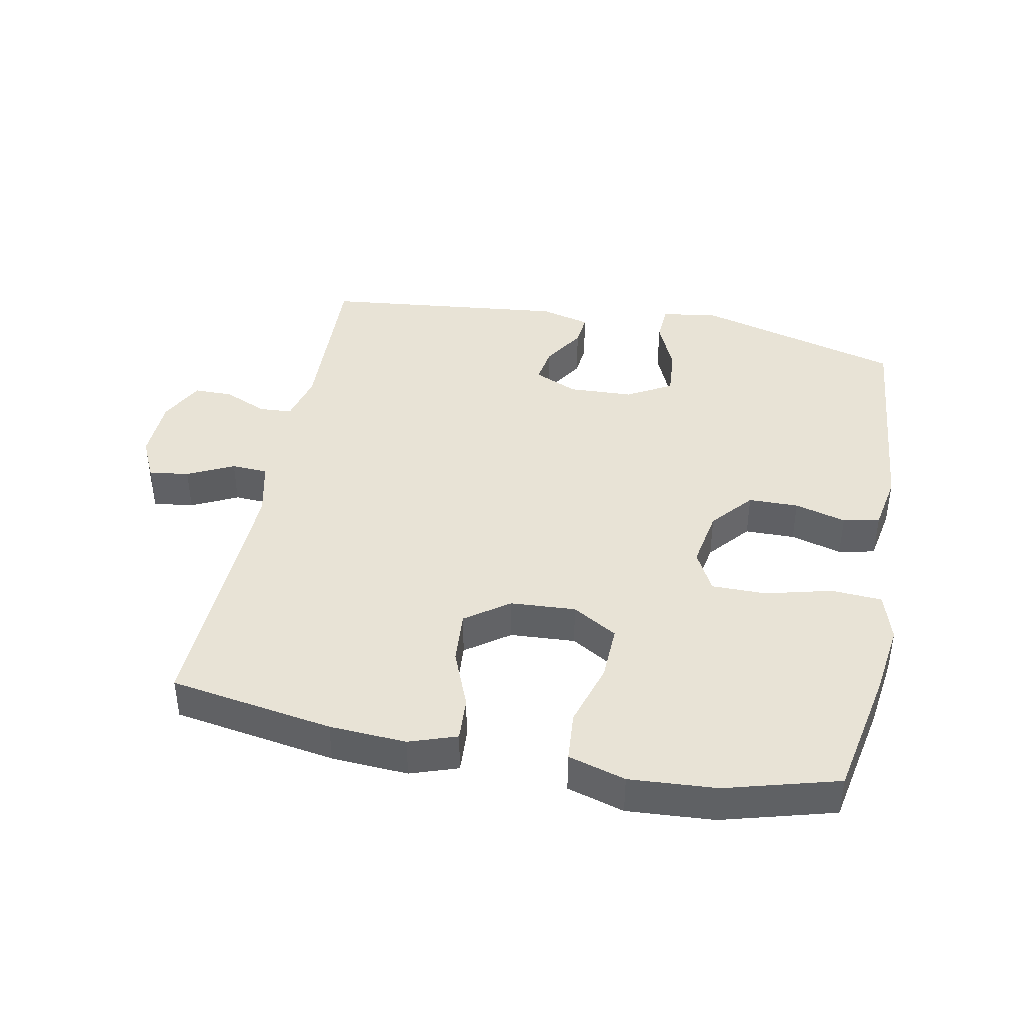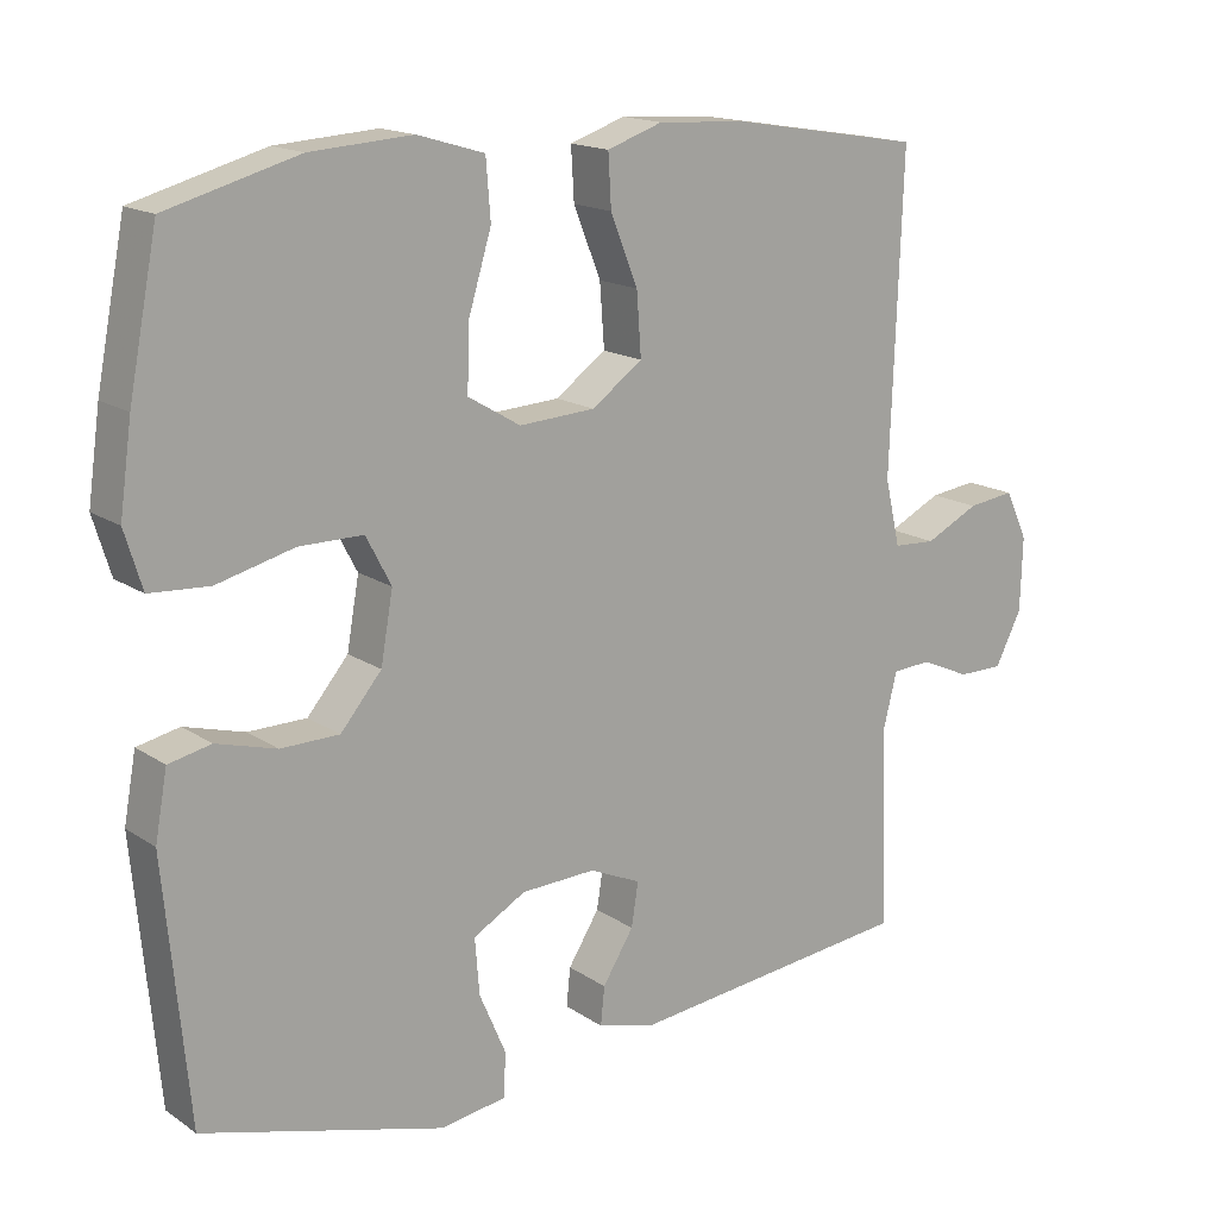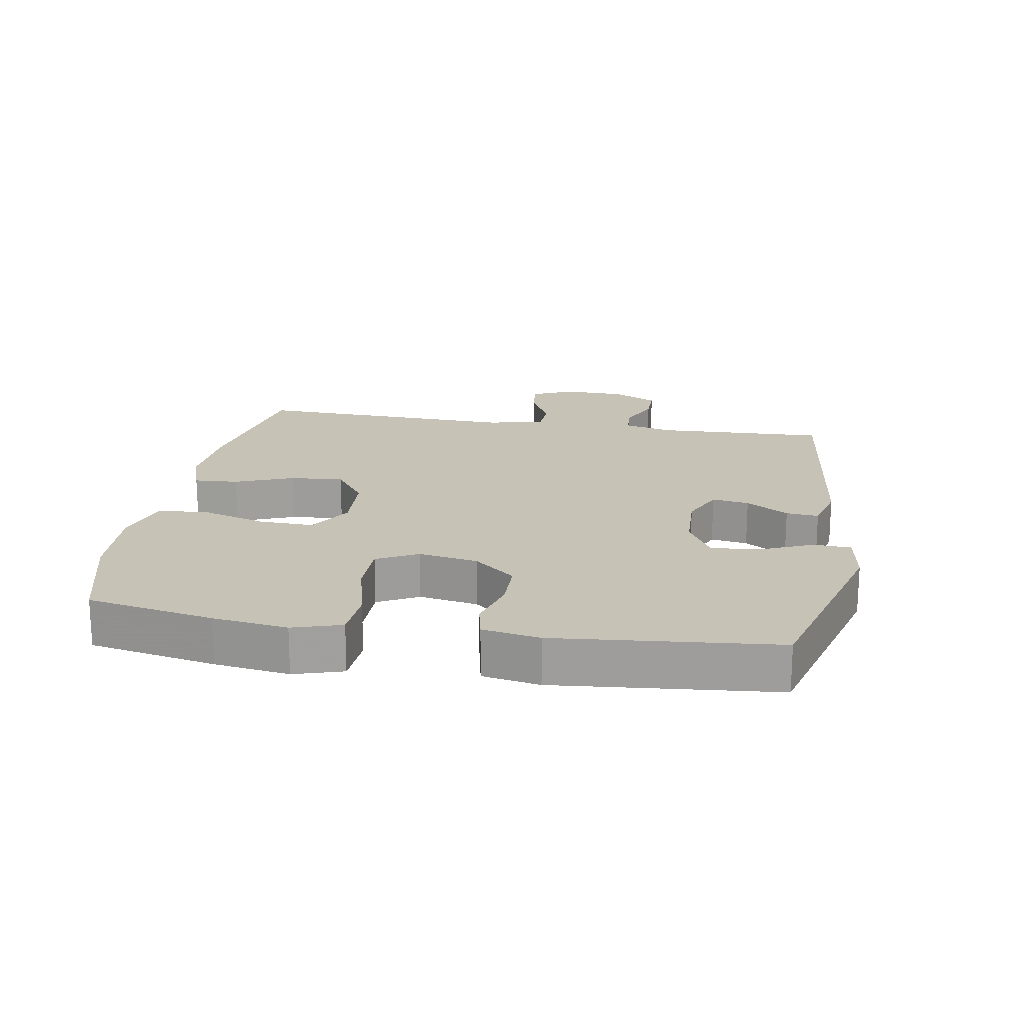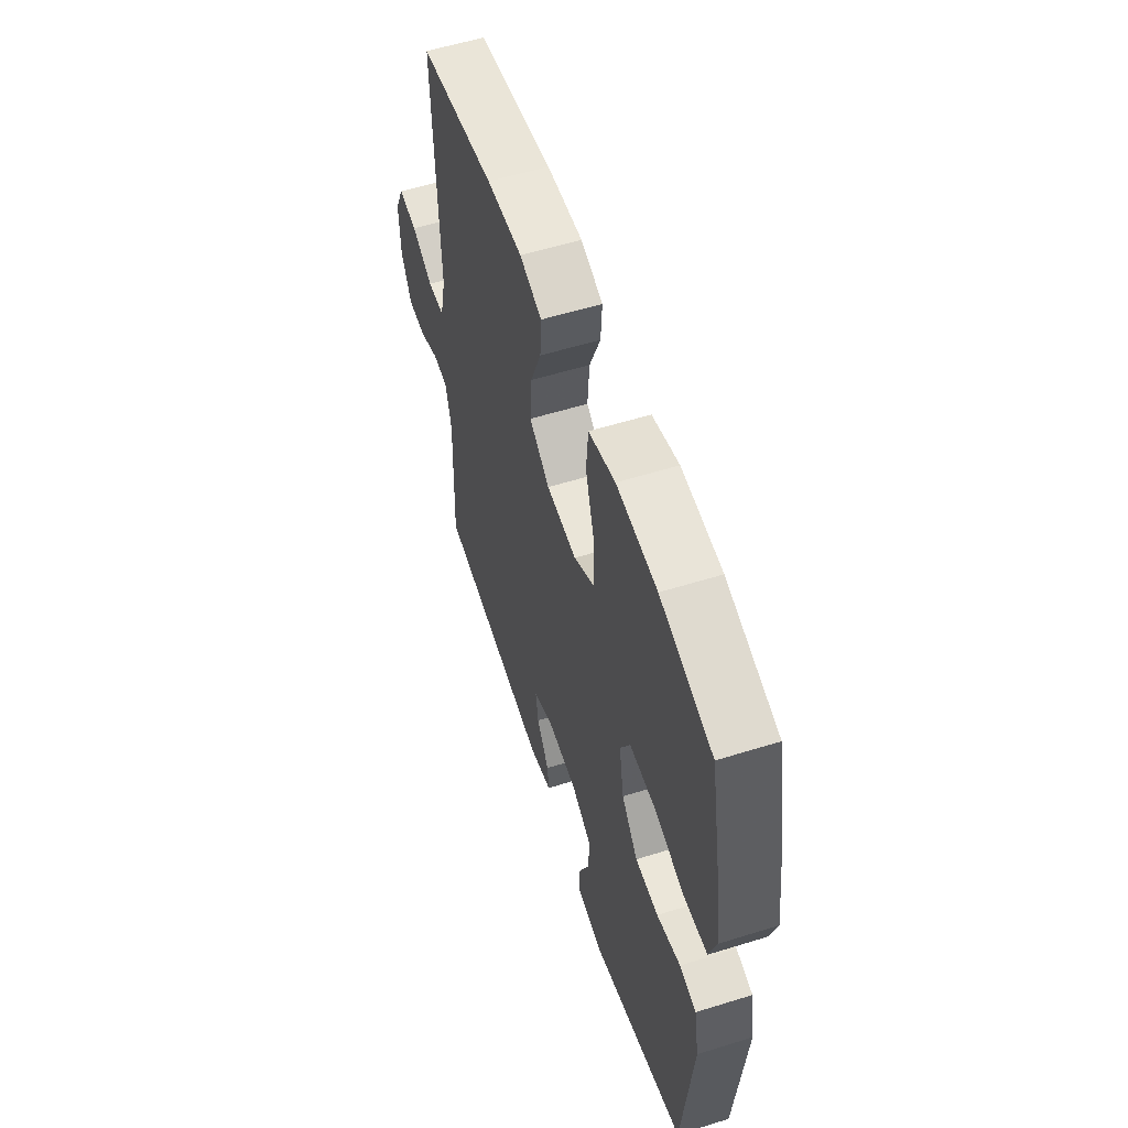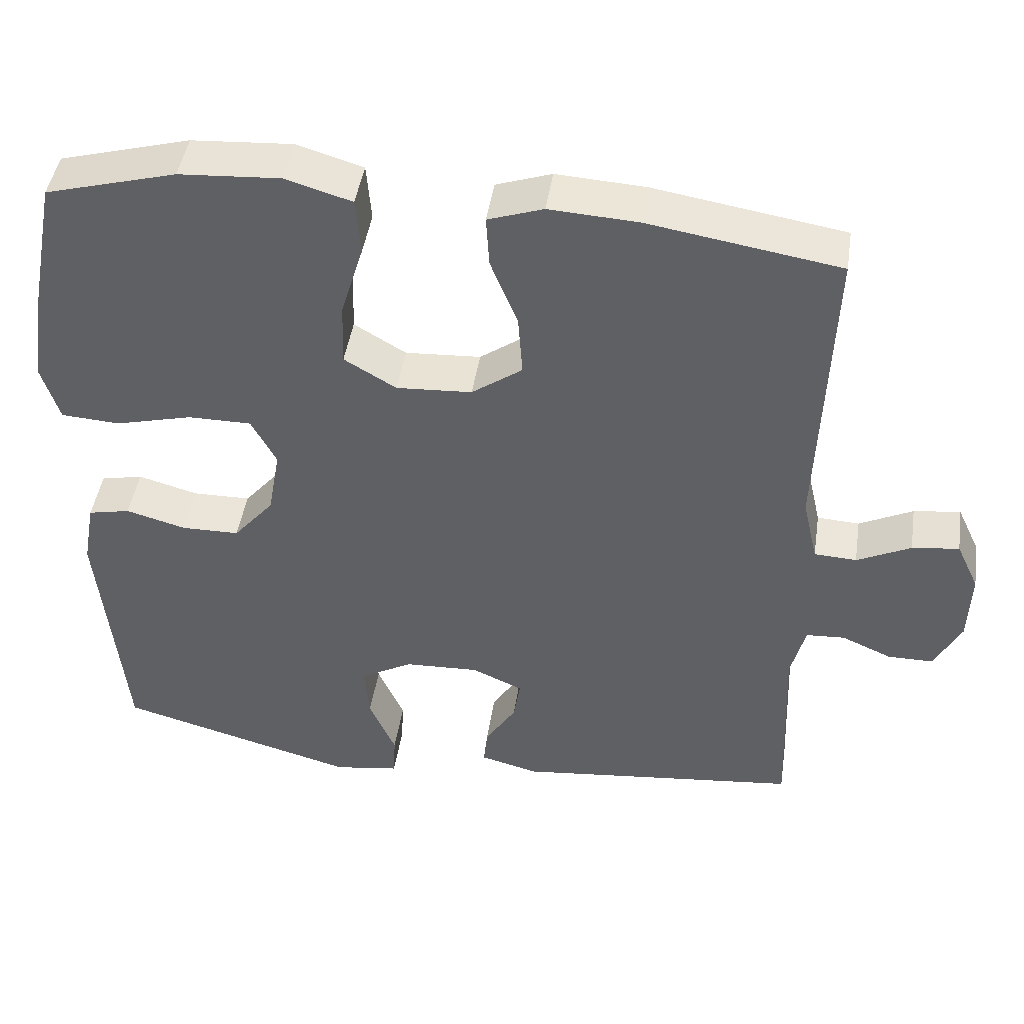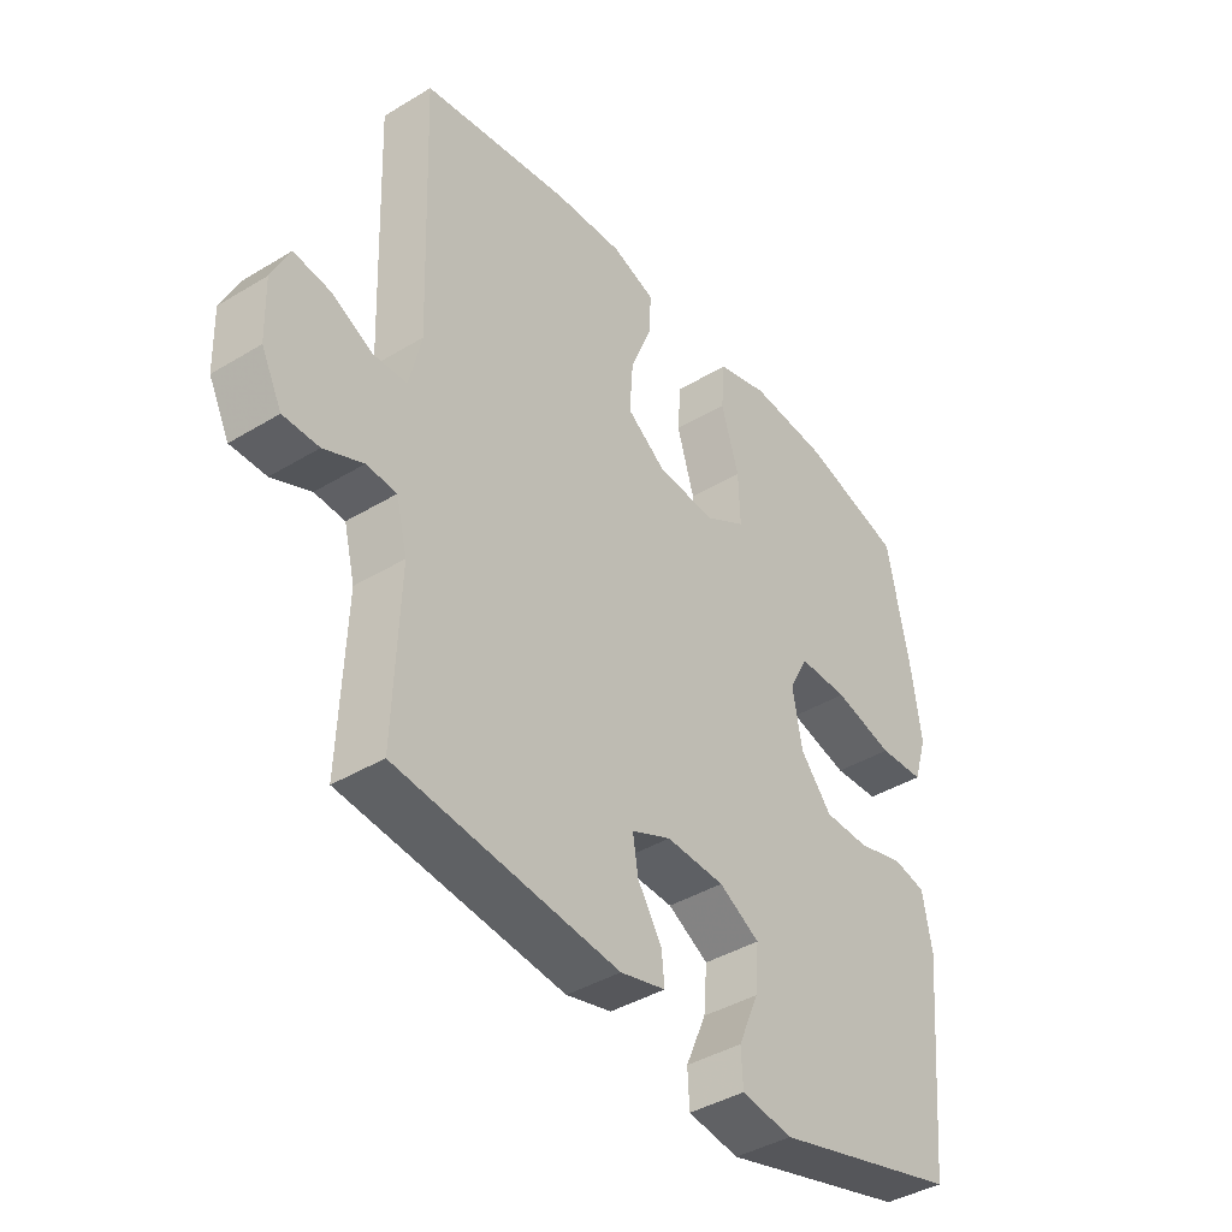
<metadata>
{"format":"obj","ext":"obj","renderer":"f3d","projection":"perspective","resolution":1024,"background":"white","views":[{"elev":41.5,"azim":11.1,"up":"+Y"},{"elev":16.1,"azim":143.4,"up":"+Z"},{"elev":18.9,"azim":99.6,"up":"+Y"},{"elev":56.8,"azim":72.0,"up":"+Z"},{"elev":45.4,"azim":-171.4,"up":"+Z"},{"elev":-40.8,"azim":-53.5,"up":"+Z"}]}
</metadata>
<code>
v -0.5 0.07 0.5
v -0.249 0.07 0.541
v -0.131 0.07 0.548
v -0.058 0.07 0.523
v -0.062 0.07 0.455
v -0.098 0.07 0.365
v -0.104 0.07 0.283
v -0.037 0.07 0.235
v 0.063 0.07 0.229
v 0.132 0.07 0.27
v 0.129 0.07 0.355
v 0.099 0.07 0.454
v 0.105 0.07 0.531
v 0.193 0.07 0.557
v 0.327 0.07 0.548
v 0.5 0.07 0.5
v 0.538 0.07 0.305
v 0.554 0.07 0.19
v 0.531 0.07 0.115
v 0.453 0.07 0.11
v 0.351 0.07 0.136
v 0.267 0.07 0.136
v 0.234 0.07 0.073
v 0.25 0.07 -0.018
v 0.304 0.07 -0.082
v 0.381 0.07 -0.083
v 0.46 0.07 -0.061
v 0.516 0.07 -0.073
v 0.532 0.07 -0.161
v 0.5 0.07 -0.5
v 0.182 0.07 -0.588
v 0.095 0.07 -0.575
v 0.092 0.07 -0.517
v 0.127 0.07 -0.436
v 0.133 0.07 -0.362
v 0.064 0.07 -0.323
v -0.035 0.07 -0.319
v -0.102 0.07 -0.349
v -0.093 0.07 -0.406
v -0.052 0.07 -0.471
v -0.047 0.07 -0.521
v -0.124 0.07 -0.541
v -0.5 0.07 -0.5
v -0.49 0.07 -0.238
v -0.509 0.07 -0.162
v -0.56 0.07 -0.159
v -0.626 0.07 -0.188
v -0.686 0.07 -0.188
v -0.721 0.07 -0.119
v -0.724 0.07 -0.022
v -0.694 0.07 0.042
v -0.632 0.07 0.034
v -0.561 0.07 -0.001
v -0.505 0.07 0.002
v -0.485 0.07 0.089
v -0.5 0 0.5
v -0.249 0 0.541
v -0.131 0 0.548
v -0.058 0 0.523
v -0.062 0 0.455
v -0.098 0 0.365
v -0.104 0 0.283
v -0.037 0 0.235
v 0.063 0 0.229
v 0.132 0 0.27
v 0.129 0 0.355
v 0.099 0 0.454
v 0.105 0 0.531
v 0.193 0 0.557
v 0.327 0 0.548
v 0.5 0 0.5
v 0.538 0 0.305
v 0.554 0 0.19
v 0.531 0 0.115
v 0.453 0 0.11
v 0.351 0 0.136
v 0.267 0 0.136
v 0.234 0 0.073
v 0.25 0 -0.018
v 0.304 0 -0.082
v 0.381 0 -0.083
v 0.46 0 -0.061
v 0.516 0 -0.073
v 0.532 0 -0.161
v 0.5 0 -0.5
v 0.182 0 -0.588
v 0.095 0 -0.575
v 0.092 0 -0.517
v 0.127 0 -0.436
v 0.133 0 -0.362
v 0.064 0 -0.323
v -0.035 0 -0.319
v -0.102 0 -0.349
v -0.093 0 -0.406
v -0.052 0 -0.471
v -0.047 0 -0.521
v -0.124 0 -0.541
v -0.5 0 -0.5
v -0.49 0 -0.238
v -0.509 0 -0.162
v -0.56 0 -0.159
v -0.626 0 -0.188
v -0.686 0 -0.188
v -0.721 0 -0.119
v -0.724 0 -0.022
v -0.694 0 0.042
v -0.632 0 0.034
v -0.561 0 -0.001
v -0.505 0 0.002
v -0.485 0 0.089
f 51 52 53
f 50 51 53
f 49 50 53
f 48 49 53
f 47 48 53
f 46 47 53
f 45 46 53 54
f 44 45 54 55
f 42 43 44
f 41 42 44
f 40 41 44
f 39 40 44
f 38 39 44 55
f 32 33 34
f 31 32 34
f 30 31 34
f 29 30 34
f 28 29 34
f 27 28 34
f 26 27 34
f 25 26 34 35
f 24 25 35 36
f 19 20 21
f 18 19 21
f 17 18 21
f 16 17 21
f 15 16 21
f 14 15 21
f 13 14 21
f 12 13 21
f 11 12 21
f 10 11 21 22
f 9 10 22 23
f 4 5 6
f 3 4 6
f 2 3 6
f 1 2 6
f 55 1 6
f 55 6 7
f 55 7 8
f 38 55 8
f 37 38 8
f 24 36 37
f 23 24 37
f 9 23 37
f 8 9 37
f 108 107 106
f 108 106 105
f 108 105 104
f 108 104 103
f 108 103 102
f 108 102 101
f 109 108 101 100
f 110 109 100 99
f 99 98 97
f 99 97 96
f 99 96 95
f 99 95 94
f 110 99 94 93
f 89 88 87
f 89 87 86
f 89 86 85
f 89 85 84
f 89 84 83
f 89 83 82
f 89 82 81
f 90 89 81 80
f 91 90 80 79
f 76 75 74
f 76 74 73
f 76 73 72
f 76 72 71
f 76 71 70
f 76 70 69
f 76 69 68
f 76 68 67
f 76 67 66
f 77 76 66 65
f 78 77 65 64
f 61 60 59
f 61 59 58
f 61 58 57
f 61 57 56
f 61 56 110
f 62 61 110
f 63 62 110
f 63 110 93
f 63 93 92
f 92 91 79
f 92 79 78
f 92 78 64
f 92 64 63
f 1 56 57 2
f 2 57 58 3
f 3 58 59 4
f 4 59 60 5
f 5 60 61 6
f 6 61 62 7
f 7 62 63 8
f 8 63 64 9
f 9 64 65 10
f 10 65 66 11
f 11 66 67 12
f 12 67 68 13
f 13 68 69 14
f 14 69 70 15
f 15 70 71 16
f 16 71 72 17
f 17 72 73 18
f 18 73 74 19
f 19 74 75 20
f 20 75 76 21
f 21 76 77 22
f 22 77 78 23
f 23 78 79 24
f 24 79 80 25
f 25 80 81 26
f 26 81 82 27
f 27 82 83 28
f 28 83 84 29
f 29 84 85 30
f 30 85 86 31
f 31 86 87 32
f 32 87 88 33
f 33 88 89 34
f 34 89 90 35
f 35 90 91 36
f 36 91 92 37
f 37 92 93 38
f 38 93 94 39
f 39 94 95 40
f 40 95 96 41
f 41 96 97 42
f 42 97 98 43
f 43 98 99 44
f 44 99 100 45
f 45 100 101 46
f 46 101 102 47
f 47 102 103 48
f 48 103 104 49
f 49 104 105 50
f 50 105 106 51
f 51 106 107 52
f 52 107 108 53
f 53 108 109 54
f 54 109 110 55
f 55 110 56 1

</code>
